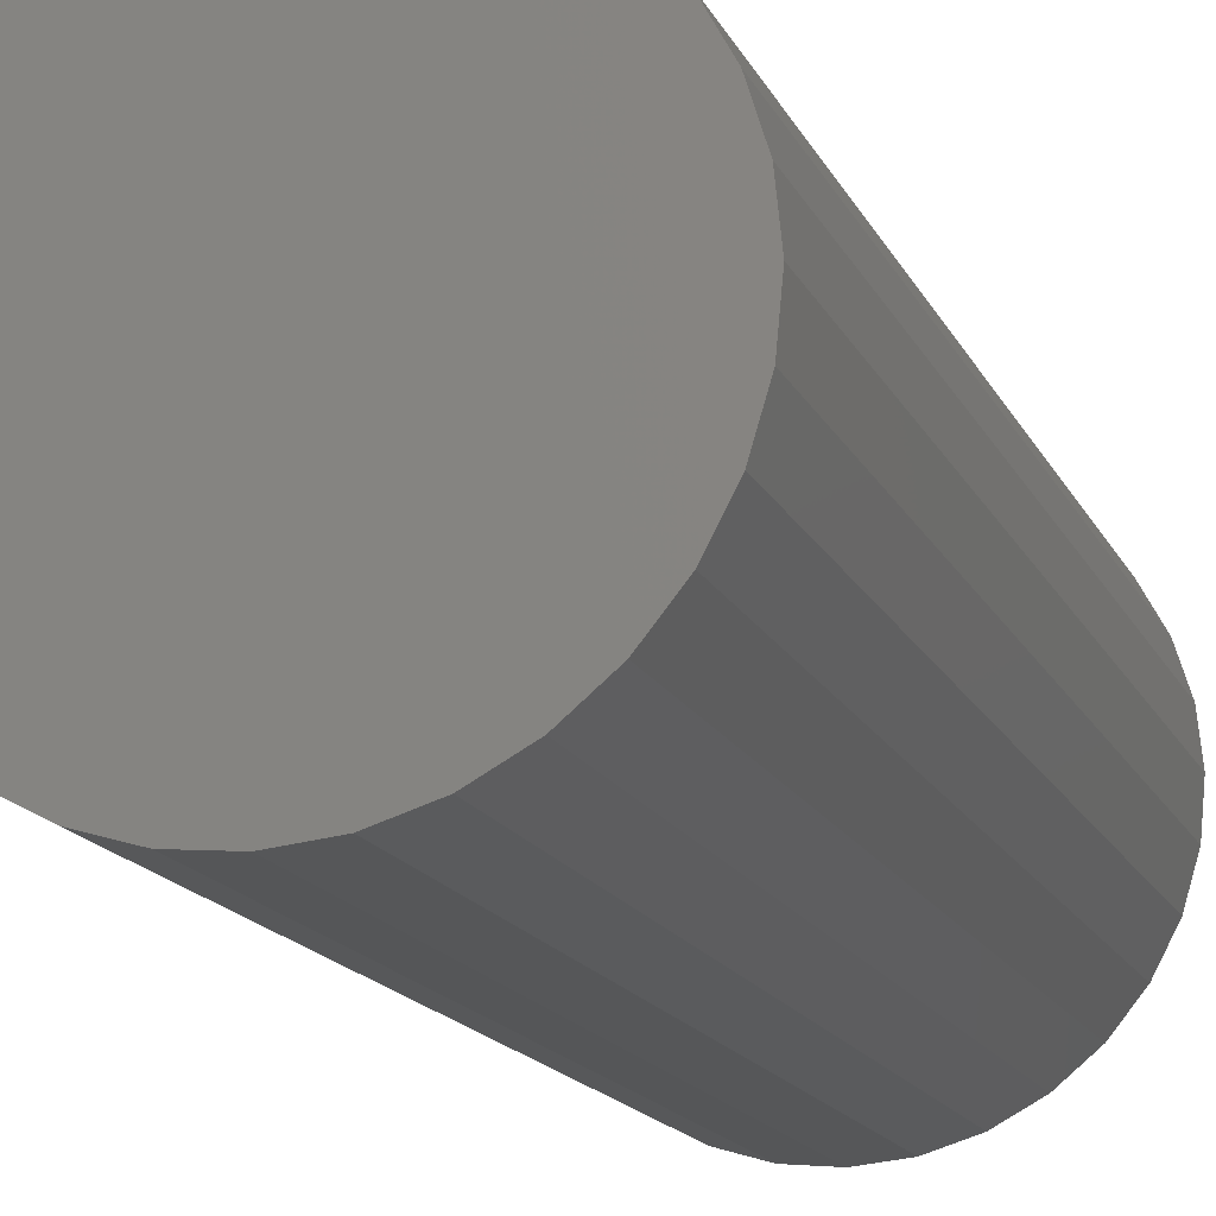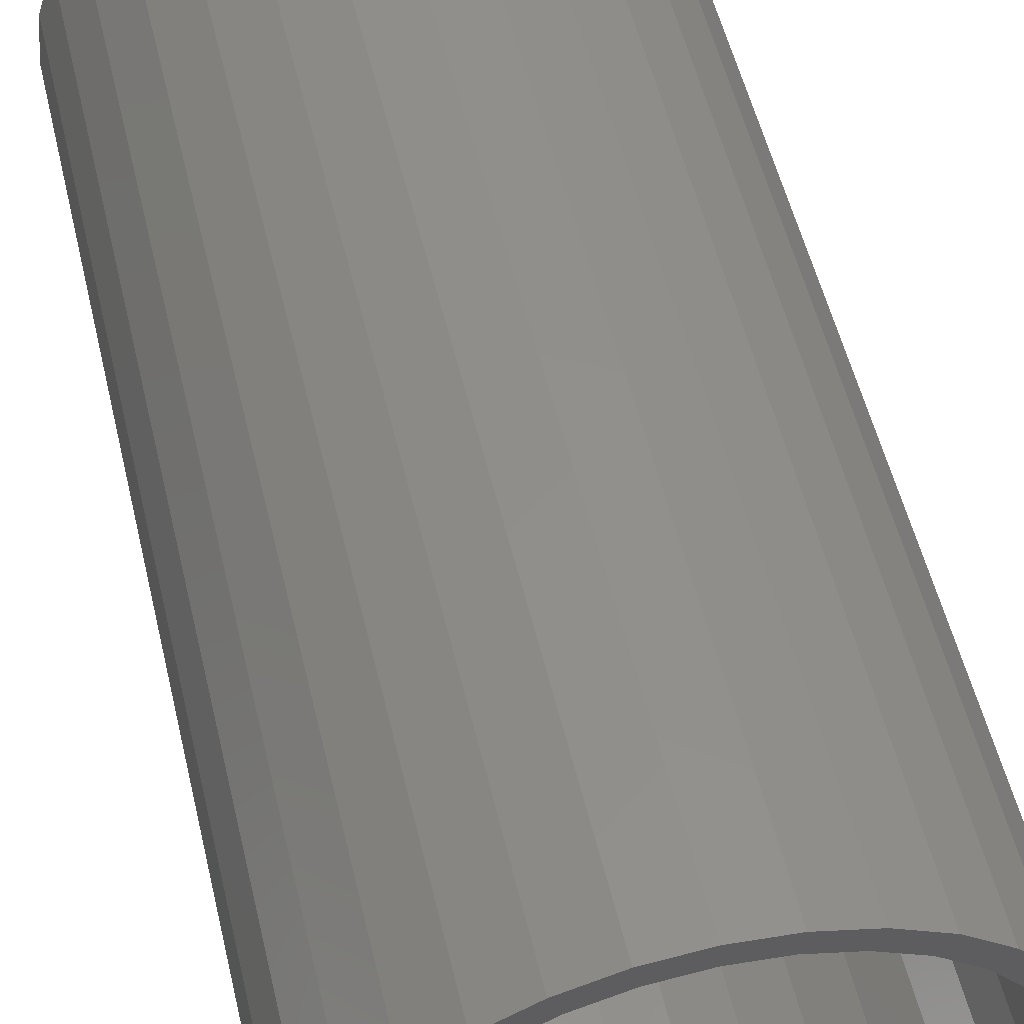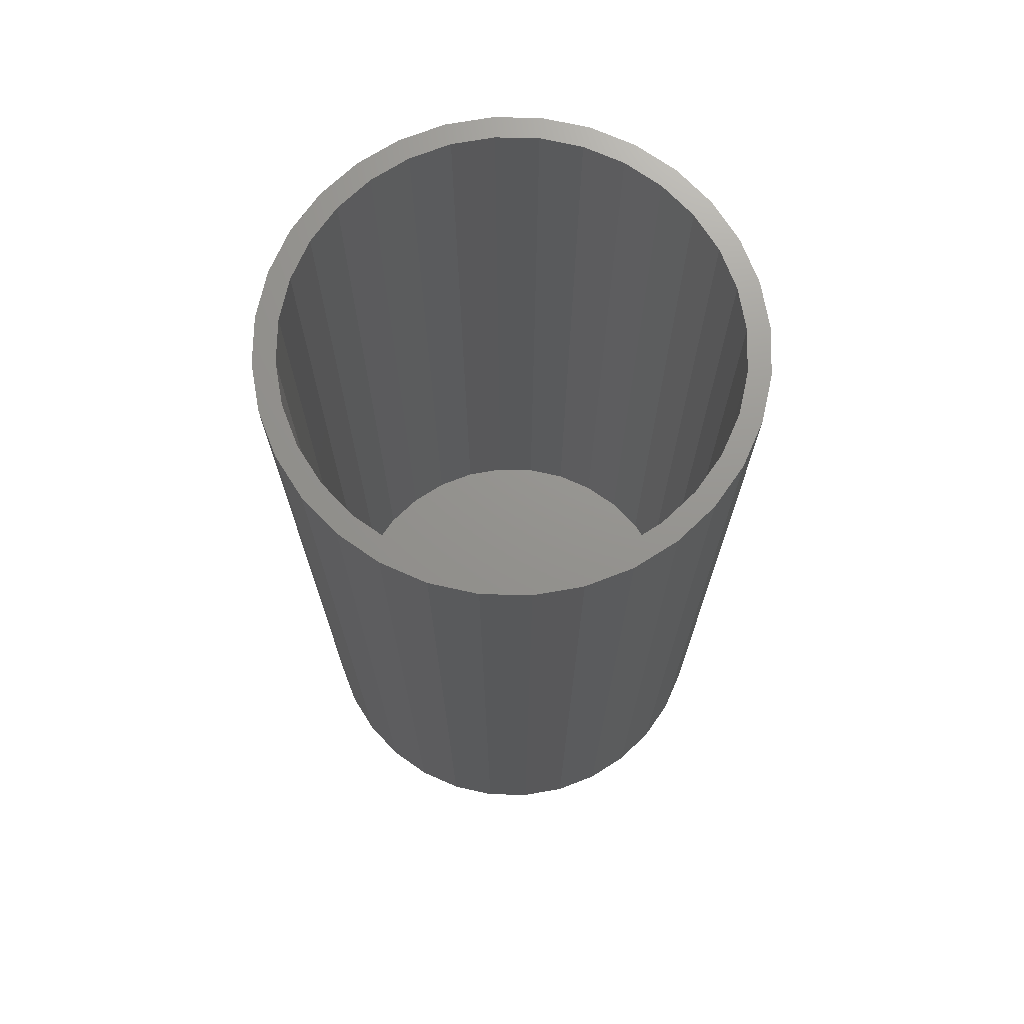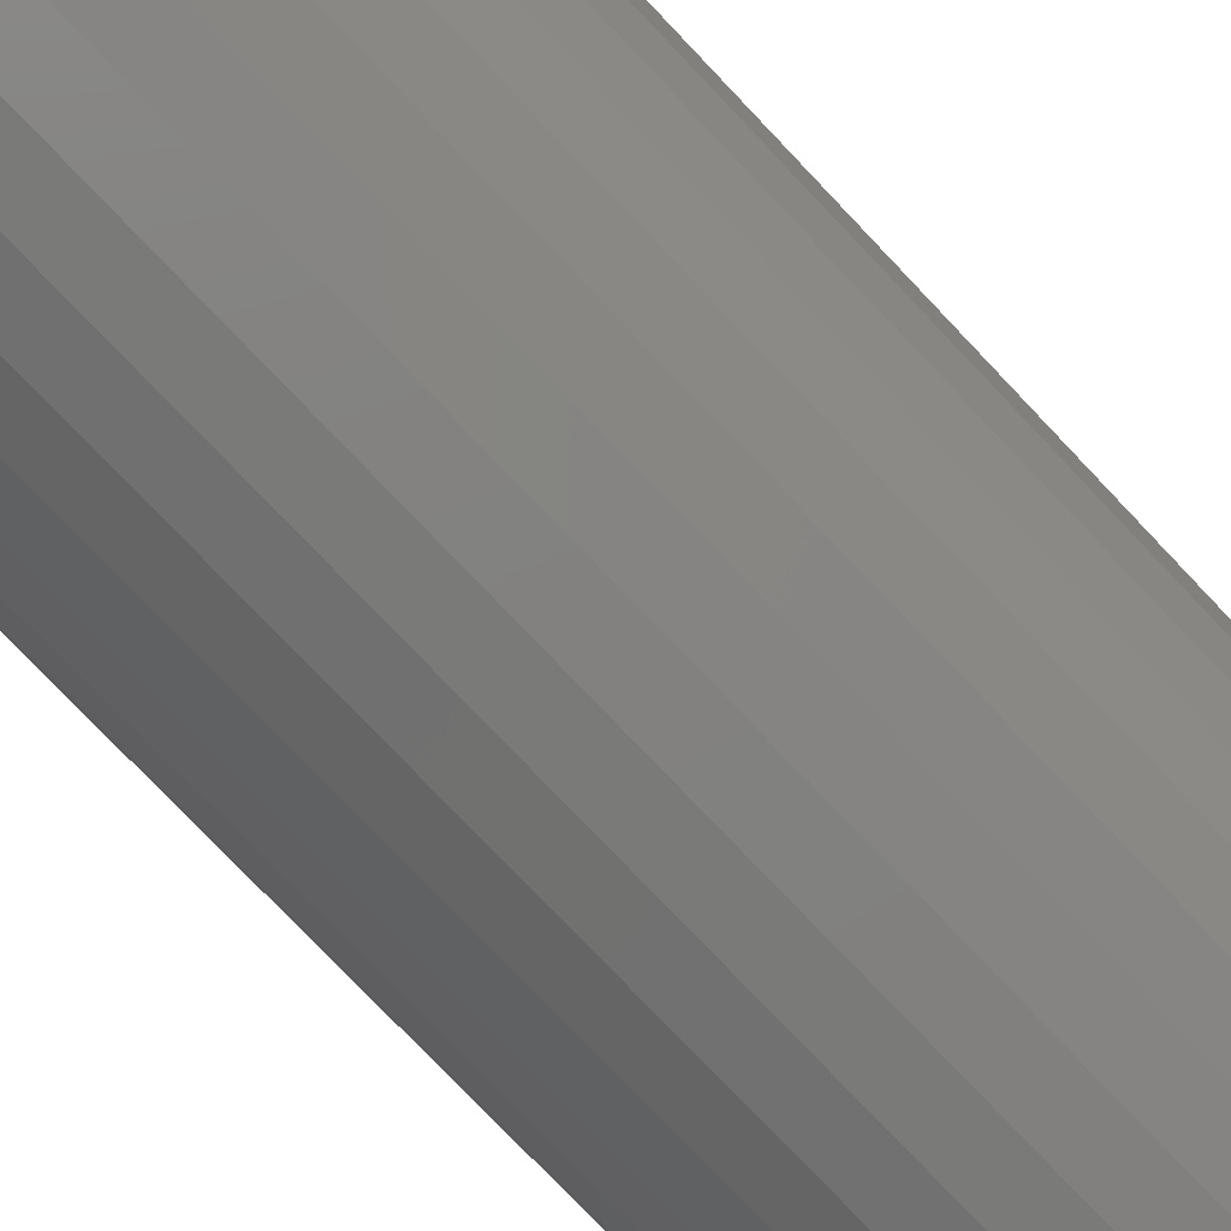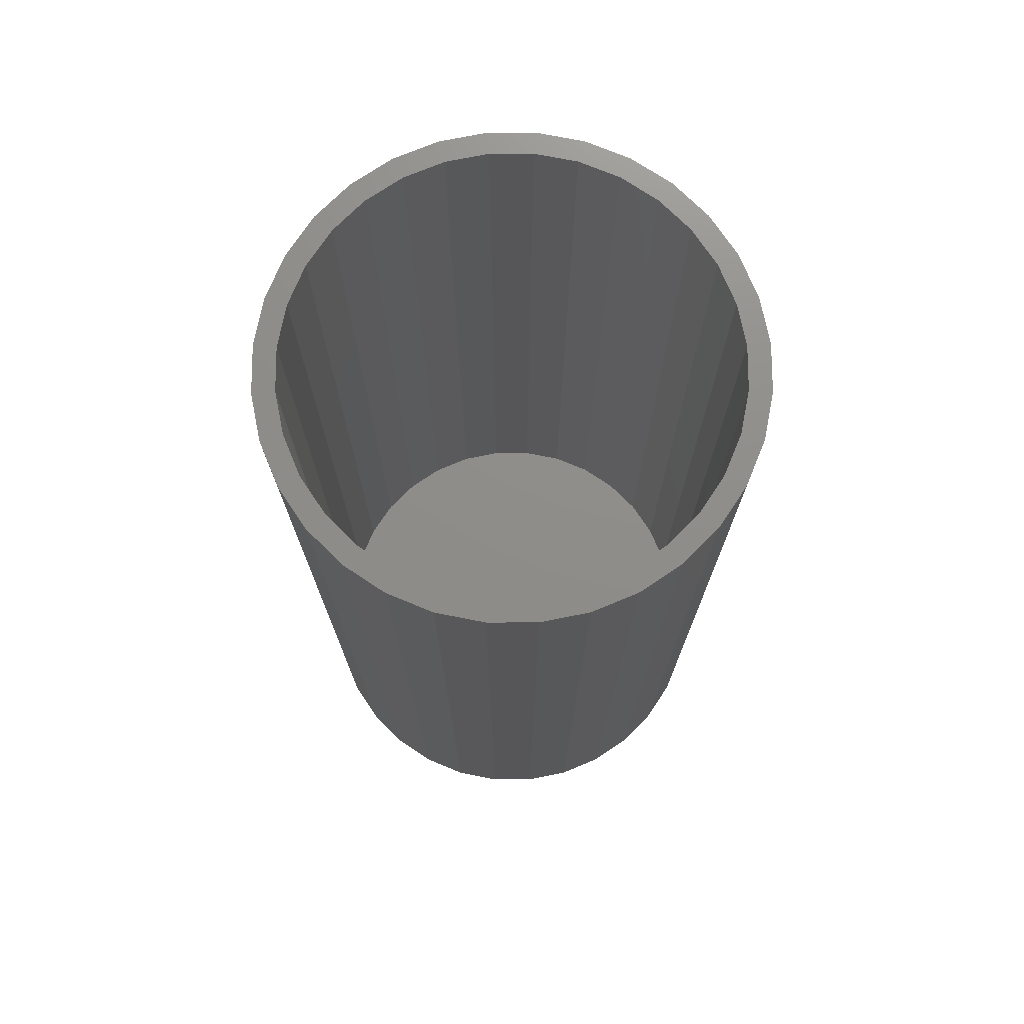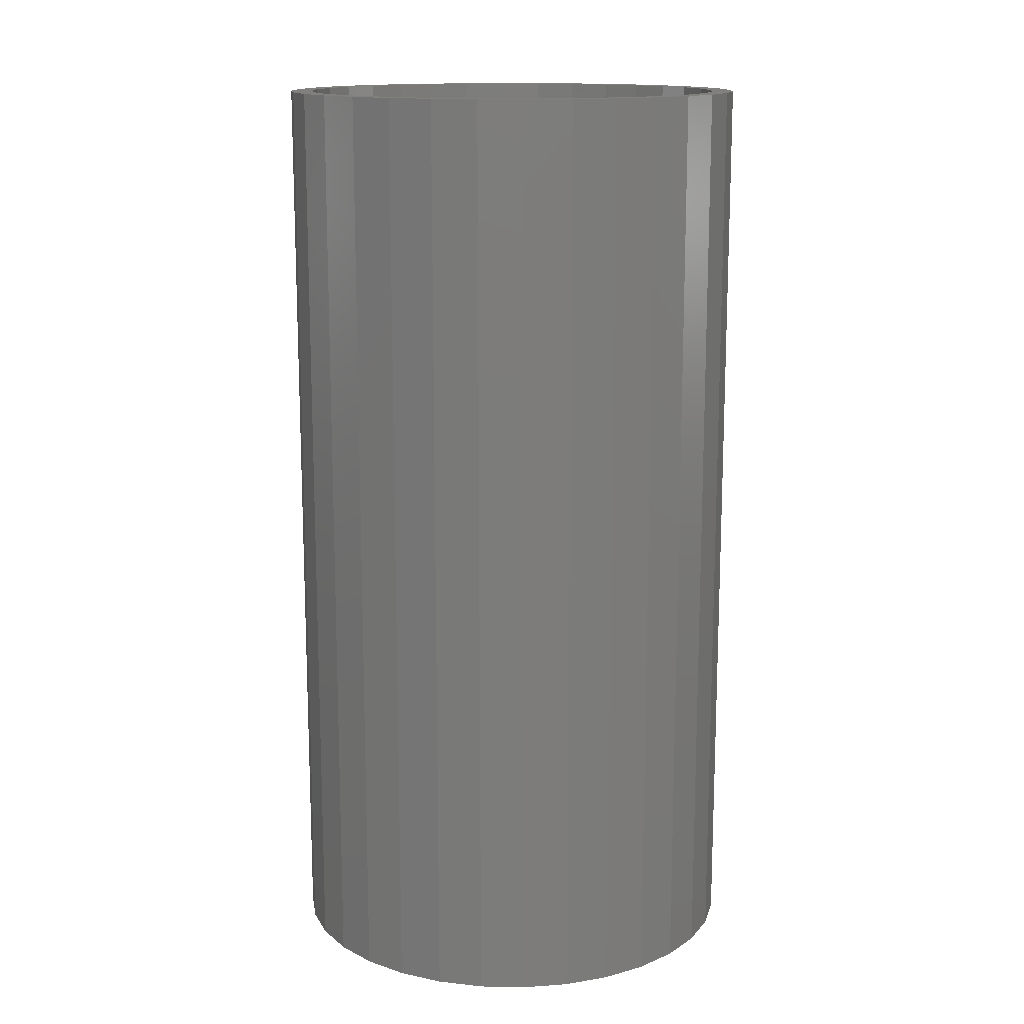
<metadata>
{"format":"stl","ext":"stl","renderer":"f3d","projection":"perspective","resolution":1024,"background":"white","views":[{"elev":-16.3,"azim":18.7,"up":"+Z"},{"elev":52.8,"azim":166.9,"up":"+Z"},{"elev":71.2,"azim":-94.3,"up":"+Y"},{"elev":-77.5,"azim":43.6,"up":"+Z"},{"elev":73.9,"azim":-39.5,"up":"+Y"},{"elev":14.2,"azim":75.6,"up":"+Y"}]}
</metadata>
<code>
# stl→obj: 128 verts, 252 faces
v 0.2183 0.3359 0.1075
v 0.2514 0.3359 0.1108
v 0.2514 0.3359 0.09515
v 0.1571 0.3359 0.08217
v 0.1924 0.3359 0.08342
v 0.1658 0.3359 0.06918
v 0.1314 0.3359 0.06106
v 0.1924 0.3359 -0.2013
v 0.1571 0.3359 -0.2001
v 0.1658 0.3359 -0.1871
v 0.2514 0.3359 -0.2287
v 0.2183 0.3359 -0.2254
v 0.2514 0.3359 -0.2131
v 0.2845 0.3359 0.1075
v 0.3164 0.3359 0.09785
v 0.2815 0.3359 0.09219
v 0.3104 0.3359 0.08342
v 0.337 0.3359 -0.1871
v 0.3714 0.3359 -0.179
v 0.3457 0.3359 -0.2001
v 0.3104 0.3359 -0.2013
v 0.3164 0.3359 -0.2158
v 0.2815 0.3359 -0.2101
v 0.2845 0.3359 -0.2254
v 0.1864 0.3359 0.09785
v 0.2213 0.3359 0.09219
v 0.1864 0.3359 -0.2158
v 0.2213 0.3359 -0.2101
v 0.1424 0.3359 0.05001
v 0.1233 0.3359 0.02666
v 0.1103 0.3359 0.03534
v 0.109 0.3359 1.223e-05
v 0.09458 0.3359 0.005992
v 0.1002 0.3359 -0.0289
v 0.08492 0.3359 -0.02585
v 0.09729 0.3359 -0.05896
v 0.08166 0.3359 -0.05896
v 0.1002 0.3359 -0.08903
v 0.08492 0.3359 -0.09208
v 0.109 0.3359 -0.1179
v 0.09458 0.3359 -0.1239
v 0.1233 0.3359 -0.1446
v 0.1103 0.3359 -0.1533
v 0.1424 0.3359 -0.1679
v 0.1314 0.3359 -0.179
v 0.3604 0.3359 -0.1679
v 0.3795 0.3359 -0.1446
v 0.3925 0.3359 -0.1533
v 0.3938 0.3359 -0.1179
v 0.4082 0.3359 -0.1239
v 0.4025 0.3359 -0.08903
v 0.4179 0.3359 -0.09208
v 0.4055 0.3359 -0.05896
v 0.4211 0.3359 -0.05896
v 0.4025 0.3359 -0.0289
v 0.4179 0.3359 -0.02585
v 0.3938 0.3359 1.223e-05
v 0.4082 0.3359 0.005992
v 0.3795 0.3359 0.02666
v 0.3925 0.3359 0.03534
v 0.3604 0.3359 0.05001
v 0.3714 0.3359 0.06106
v 0.337 0.3359 0.06918
v 0.3457 0.3359 0.08217
v 0.2815 -0.3203 -0.2101
v 0.3104 -0.3203 -0.2013
v 0.337 -0.3203 -0.1871
v 0.3604 -0.3203 -0.1679
v 0.3795 -0.3203 -0.1446
v 0.3938 -0.3203 -0.1179
v 0.4025 -0.3203 -0.08903
v 0.4055 -0.3203 -0.05896
v 0.2514 -0.3203 -0.2131
v 0.2213 -0.3203 -0.2101
v 0.1924 -0.3203 -0.2013
v 0.1658 -0.3203 -0.1871
v 0.1424 -0.3203 -0.1679
v 0.1233 -0.3203 -0.1446
v 0.109 -0.3203 -0.1179
v 0.1002 -0.3203 -0.08903
v 0.09729 -0.3203 -0.05896
v 0.2213 -0.3203 0.09219
v 0.1924 -0.3203 0.08342
v 0.1658 -0.3203 0.06918
v 0.1424 -0.3203 0.05001
v 0.1233 -0.3203 0.02666
v 0.109 -0.3203 1.223e-05
v 0.1002 -0.3203 -0.0289
v 0.2514 -0.3203 0.09515
v 0.2815 -0.3203 0.09219
v 0.3104 -0.3203 0.08342
v 0.337 -0.3203 0.06918
v 0.3604 -0.3203 0.05001
v 0.3795 -0.3203 0.02666
v 0.3938 -0.3203 1.223e-05
v 0.4025 -0.3203 -0.0289
v 0.2183 -0.3359 0.1075
v 0.2845 -0.3359 0.1075
v 0.2514 -0.3359 0.1108
v 0.1864 -0.3359 0.09785
v 0.3164 -0.3359 0.09785
v 0.3164 -0.3359 -0.2158
v 0.2183 -0.3359 -0.2254
v 0.2845 -0.3359 -0.2254
v 0.2514 -0.3359 -0.2287
v 0.3457 -0.3359 0.08217
v 0.1571 -0.3359 0.08217
v 0.3714 -0.3359 0.06106
v 0.1314 -0.3359 0.06106
v 0.3925 -0.3359 0.03534
v 0.1103 -0.3359 0.03534
v 0.4082 -0.3359 0.005992
v 0.09458 -0.3359 0.005992
v 0.4179 -0.3359 -0.02585
v 0.08492 -0.3359 -0.02585
v 0.4211 -0.3359 -0.05896
v 0.08166 -0.3359 -0.05896
v 0.4179 -0.3359 -0.09208
v 0.08492 -0.3359 -0.09208
v 0.4082 -0.3359 -0.1239
v 0.09458 -0.3359 -0.1239
v 0.3925 -0.3359 -0.1533
v 0.1103 -0.3359 -0.1533
v 0.3714 -0.3359 -0.179
v 0.1314 -0.3359 -0.179
v 0.3457 -0.3359 -0.2001
v 0.1571 -0.3359 -0.2001
v 0.1864 -0.3359 -0.2158
f 1 2 3
f 4 5 6
f 6 7 4
f 8 9 10
f 11 12 13
f 3 2 14
f 14 15 3
f 16 3 15
f 17 16 15
f 18 19 20
f 20 21 18
f 21 20 22
f 23 21 22
f 13 23 22
f 13 22 24
f 24 11 13
f 25 1 3
f 25 3 26
f 25 26 5
f 25 5 4
f 27 9 8
f 27 8 28
f 27 28 13
f 27 13 12
f 6 29 7
f 7 29 30
f 7 30 31
f 31 30 32
f 31 32 33
f 33 32 34
f 33 34 35
f 35 34 36
f 35 36 37
f 37 36 38
f 37 38 39
f 39 38 40
f 39 40 41
f 41 40 42
f 41 42 43
f 43 42 44
f 43 44 45
f 45 44 10
f 45 10 9
f 18 46 19
f 19 46 47
f 19 47 48
f 48 47 49
f 48 49 50
f 50 49 51
f 50 51 52
f 52 51 53
f 52 53 54
f 54 53 55
f 54 55 56
f 56 55 57
f 56 57 58
f 58 57 59
f 58 59 60
f 60 59 61
f 60 61 62
f 62 61 63
f 62 63 64
f 64 63 17
f 64 17 15
f 13 65 23
f 23 65 66
f 23 66 21
f 21 66 67
f 21 67 18
f 18 67 68
f 18 68 46
f 46 68 69
f 46 69 47
f 47 69 70
f 47 70 49
f 49 70 71
f 49 71 51
f 51 71 72
f 51 72 53
f 65 13 73
f 73 13 28
f 73 28 74
f 74 28 8
f 74 8 75
f 75 8 10
f 75 10 76
f 76 10 44
f 76 44 77
f 77 44 42
f 77 42 78
f 78 42 40
f 78 40 79
f 79 40 38
f 79 38 80
f 80 38 36
f 80 36 81
f 3 82 26
f 26 82 83
f 26 83 5
f 5 83 84
f 5 84 6
f 6 84 85
f 6 85 29
f 29 85 86
f 29 86 30
f 30 86 87
f 30 87 32
f 32 87 88
f 32 88 34
f 34 88 81
f 34 81 36
f 82 3 89
f 89 3 16
f 89 16 90
f 90 16 17
f 90 17 91
f 91 17 63
f 91 63 92
f 92 63 61
f 92 61 93
f 93 61 59
f 93 59 94
f 94 59 57
f 94 57 95
f 95 57 55
f 95 55 96
f 96 55 53
f 96 53 72
f 89 90 82
f 83 82 90
f 91 83 90
f 65 74 66
f 73 74 65
f 74 75 66
f 66 75 76
f 66 76 67
f 67 76 77
f 67 77 68
f 68 77 78
f 68 78 69
f 69 78 79
f 69 79 70
f 70 79 80
f 70 80 71
f 71 80 81
f 71 81 72
f 72 81 88
f 72 88 96
f 96 88 87
f 96 87 95
f 95 87 86
f 95 86 94
f 94 86 85
f 94 85 93
f 93 85 84
f 93 84 92
f 92 84 83
f 92 83 91
f 97 98 99
f 98 97 100
f 98 100 101
f 102 103 104
f 104 103 105
f 101 100 106
f 106 100 107
f 106 107 108
f 108 107 109
f 108 109 110
f 110 109 111
f 110 111 112
f 112 111 113
f 112 113 114
f 114 113 115
f 114 115 116
f 116 115 117
f 116 117 118
f 118 117 119
f 118 119 120
f 120 119 121
f 120 121 122
f 122 121 123
f 122 123 124
f 124 123 125
f 124 125 126
f 126 125 127
f 126 127 102
f 102 127 128
f 102 128 103
f 54 116 52
f 52 116 118
f 52 118 50
f 50 118 120
f 50 120 48
f 48 120 122
f 48 122 19
f 19 122 124
f 19 124 20
f 20 124 126
f 20 126 22
f 22 126 102
f 22 102 24
f 24 102 104
f 24 104 11
f 11 104 105
f 11 105 12
f 12 105 103
f 12 103 27
f 27 103 128
f 27 128 9
f 9 128 127
f 9 127 45
f 45 127 125
f 45 125 43
f 43 125 123
f 43 123 41
f 41 123 121
f 41 121 39
f 39 121 119
f 39 119 37
f 37 119 117
f 37 117 35
f 35 117 115
f 35 115 33
f 33 115 113
f 33 113 31
f 31 113 111
f 31 111 7
f 7 111 109
f 7 109 4
f 4 109 107
f 4 107 25
f 25 107 100
f 25 100 1
f 1 100 97
f 1 97 2
f 2 97 99
f 2 99 14
f 14 99 98
f 14 98 15
f 15 98 101
f 15 101 64
f 64 101 106
f 64 106 62
f 62 106 108
f 62 108 60
f 60 108 110
f 60 110 58
f 58 110 112
f 58 112 56
f 56 112 114
f 56 114 54
f 54 114 116

</code>
